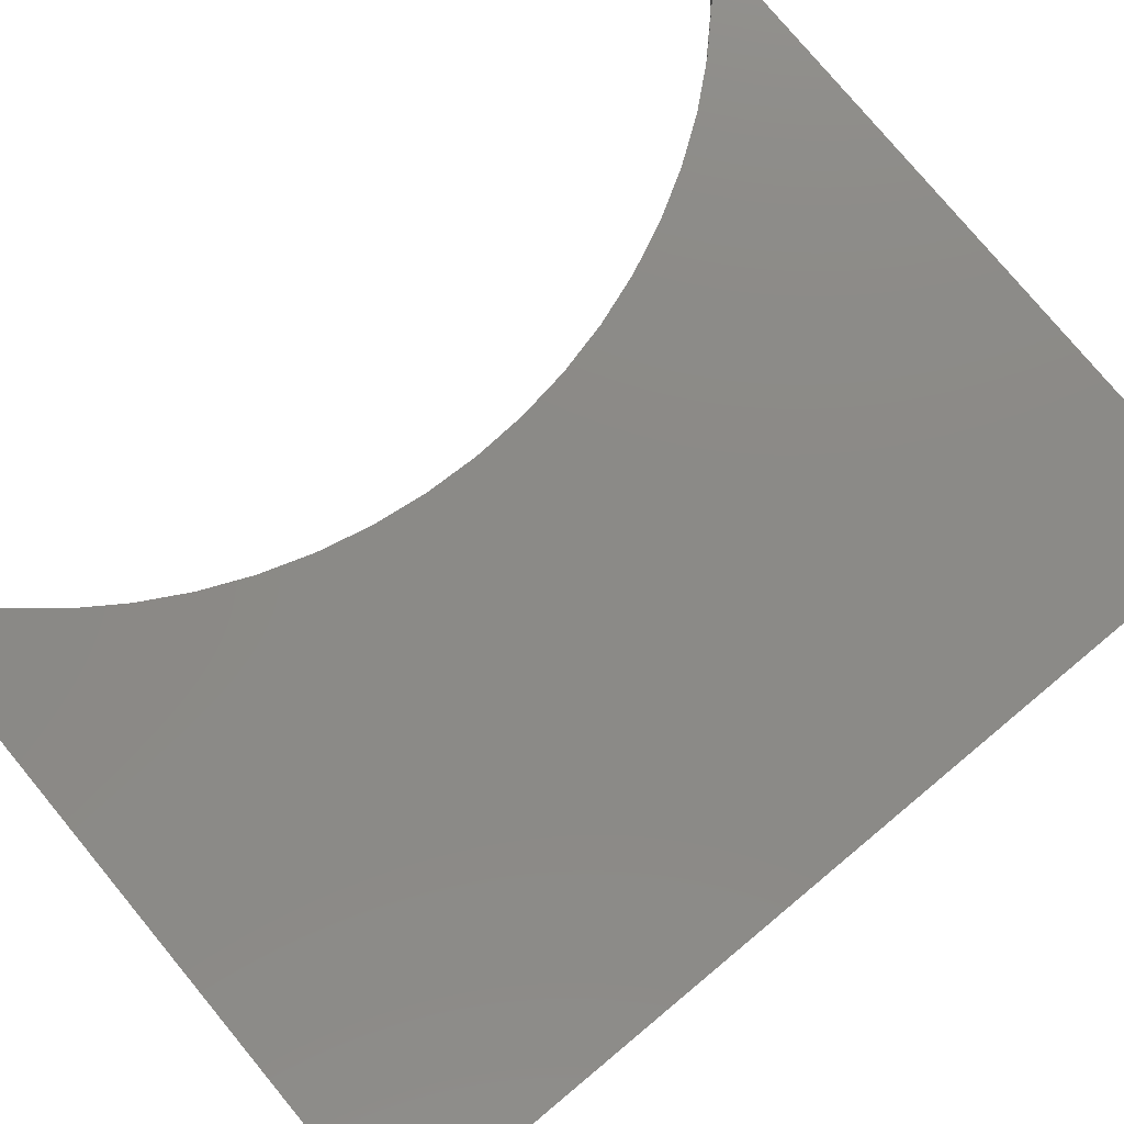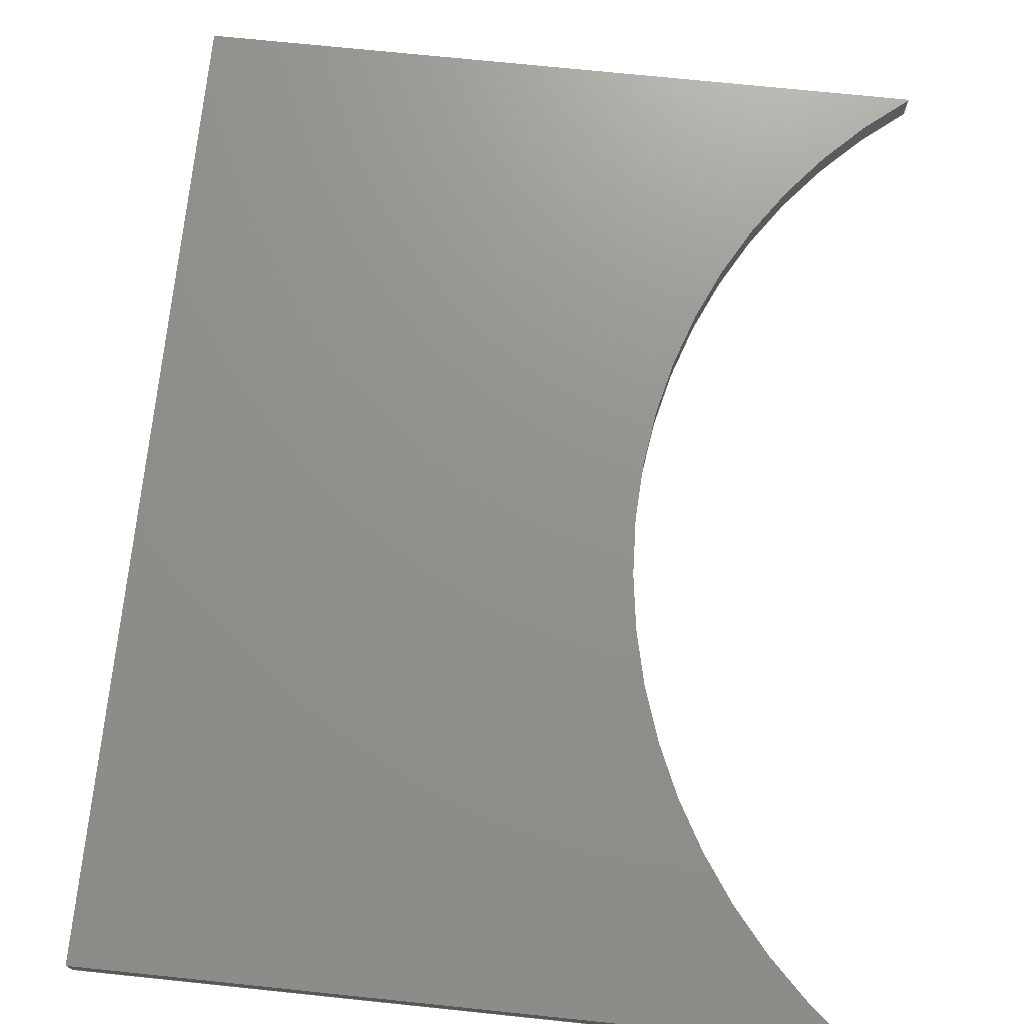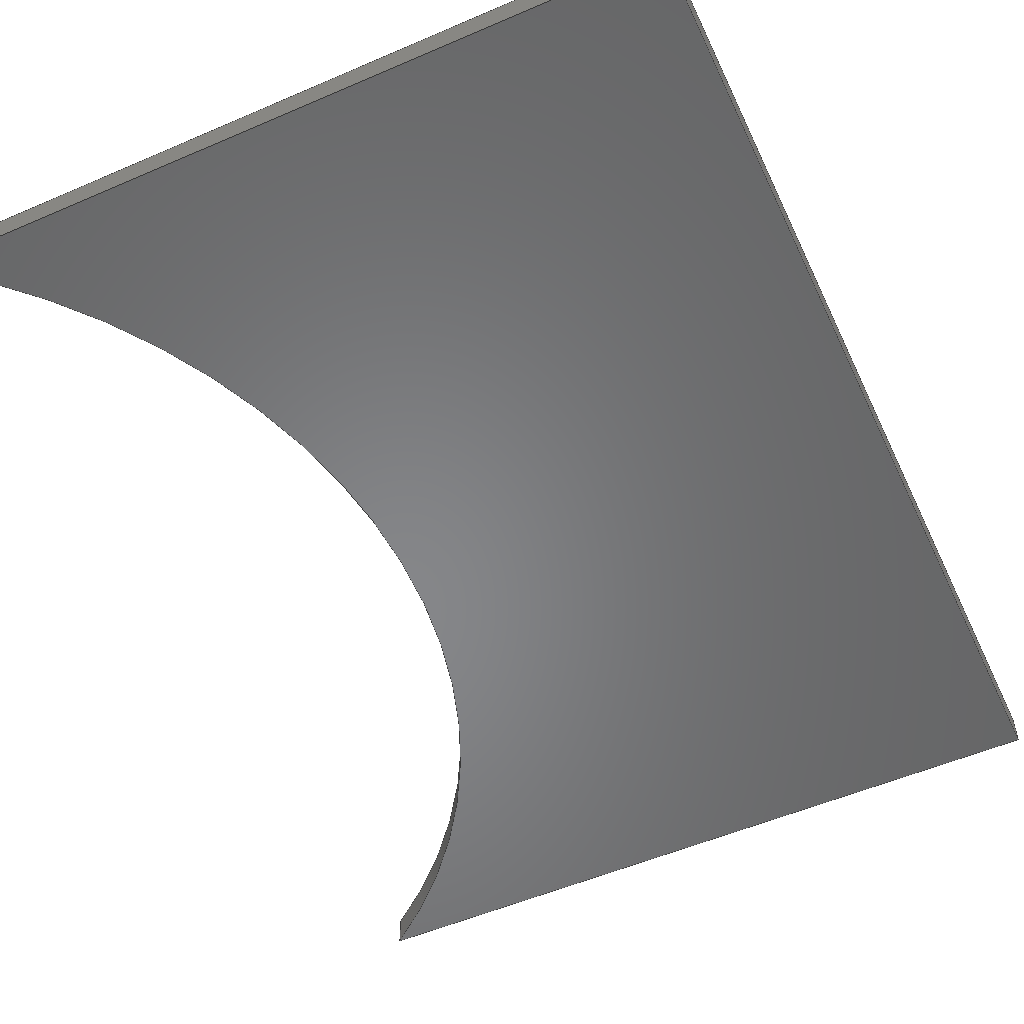
<metadata>
{"format":"step","ext":"step","renderer":"f3d","projection":"perspective","resolution":1024,"background":"white","views":[{"elev":78.2,"azim":50.3,"up":"+Z"},{"elev":72.0,"azim":-174.1,"up":"+Z"},{"elev":-53.4,"azim":24.8,"up":"+Z"}]}
</metadata>
<code>
ISO-10303-21;
DATA;
#1 = PERSON ( 'UNSPECIFIED', 'UNSPECIFIED', 'UNSPECIFIED', ('UNSPECIFIED'), ('UNSPECIFIED'), ('UNSPECIFIED') ) ;
#2 = ADVANCED_FACE ( 'NONE', ( #78 ), #124, .T. ) ;
#3 = CARTESIAN_POINT ( 'NONE',  ( 24, -32, 107 ) ) ;
#4 = ORIENTED_EDGE ( 'NONE', *, *, #189, .F. ) ;
#5 = LOCAL_TIME ( 10, 0, 30, #269 ) ;
#6 = LINE ( 'NONE', #63, #158 ) ;
#7 = DIRECTION ( 'NONE',  ( 1, 0, -0 ) ) ;
#8 = EDGE_CURVE ( 'NONE', #142, #10, #113, .T. ) ;
#9 = ORIENTED_EDGE ( 'NONE', *, *, #58, .T. ) ;
#10 = VERTEX_POINT ( 'NONE', #218 ) ;
#11 = CARTESIAN_POINT ( 'NONE',  ( 0, 0, 109 ) ) ;
#12 = PERSON_AND_ORGANIZATION_ROLE ( 'creator' ) ;
#13 = LINE ( 'NONE', #187, #56 ) ;
#14 = MECHANICAL_CONTEXT ( 'NONE', #207, 'mechanical' ) ;
#15 = ORIENTED_EDGE ( 'NONE', *, *, #215, .T. ) ;
#16 = APPROVAL ( #139, 'UNSPECIFIED' ) ;
#17 = ORIENTED_EDGE ( 'NONE', *, *, #241, .T. ) ;
#18 = ORIENTED_EDGE ( 'NONE', *, *, #194, .F. ) ;
#19 = DIRECTION ( 'NONE',  ( 0, 0, -1 ) ) ;
#20 = LOCAL_TIME ( 10, 0, 30, #74 ) ;
#21 = VERTEX_POINT ( 'NONE', #60 ) ;
#22 = DATE_AND_TIME ( #256, #27 ) ;
#23 = CARTESIAN_POINT ( 'NONE',  ( 24, 32, 107 ) ) ;
#24 = DIRECTION ( 'NONE',  ( -1, 1.446e-16, 0 ) ) ;
#25 = CARTESIAN_POINT ( 'NONE',  ( 0, 0, 107 ) ) ;
#26 = ORIENTED_EDGE ( 'NONE', *, *, #189, .T. ) ;
#27 = LOCAL_TIME ( 10, 0, 30, #83 ) ;
#28 = EDGE_CURVE ( 'NONE', #10, #21, #6, .T. ) ;
#29 =( LENGTH_UNIT ( ) NAMED_UNIT ( * ) SI_UNIT ( .MILLI., .METRE. ) );
#30 = APPLICATION_PROTOCOL_DEFINITION ( 'international standard', 'config_control_design', 1994, #207 ) ;
#31 = APPLICATION_CONTEXT ( 'configuration controlled 3d designs of mechanical parts and assemblies' ) ;
#32 = CLOSED_SHELL ( 'NONE', ( #171, #2, #79, #216, #195, #140, #258 ) ) ;
#33 = EDGE_CURVE ( 'NONE', #66, #51, #270, .T. ) ;
#34 = ORIENTED_EDGE ( 'NONE', *, *, #188, .F. ) ;
#35 = DIRECTION ( 'NONE',  ( -1.446e-16, -1, 0 ) ) ;
#36 = DIRECTION ( 'NONE',  ( 1, -1.446e-16, 0 ) ) ;
#37 = DATE_AND_TIME ( #192, #117 ) ;
#38 = FACE_OUTER_BOUND ( 'NONE', #108, .T. ) ;
#39 = CARTESIAN_POINT ( 'NONE',  ( 24, 32, 109 ) ) ;
#40 = PERSON_AND_ORGANIZATION ( #1, #168 ) ;
#41 = EDGE_LOOP ( 'NONE', ( #212, #59, #18, #9 ) ) ;
#42 = DIRECTION ( 'NONE',  ( -0, -0, -1 ) ) ;
#43 = CYLINDRICAL_SURFACE ( 'NONE', #182, 40 ) ;
#44 = DIRECTION ( 'NONE',  ( 1, 0, -0 ) ) ;
#45 = DIRECTION ( 'NONE',  ( -0, -0, 1 ) ) ;
#46 = PERSON_AND_ORGANIZATION ( #1, #168 ) ;
#47 = EDGE_LOOP ( 'NONE', ( #118, #227, #135, #252, #157 ) ) ;
#48 = AXIS2_PLACEMENT_3D ( 'NONE', #198, #35, #36 ) ;
#49 = PERSON_AND_ORGANIZATION_ROLE ( 'design_owner' ) ;
#50 = DATE_TIME_ROLE ( 'classification_date' ) ;
#51 = VERTEX_POINT ( 'NONE', #3 ) ;
#52 = PERSON_AND_ORGANIZATION ( #1, #168 ) ;
#53 = VERTEX_POINT ( 'NONE', #242 ) ;
#54 = PRODUCT_RELATED_PRODUCT_CATEGORY ( 'detail', '', ( #236 ) ) ;
#55 = APPROVAL ( #208, 'UNSPECIFIED' ) ;
#56 = VECTOR ( 'NONE', #45, 1000 ) ;
#57 = CC_DESIGN_PERSON_AND_ORGANIZATION_ASSIGNMENT ( #102, #184, ( #149 ) ) ;
#58 = EDGE_CURVE ( 'NONE', #53, #51, #100, .T. ) ;
#59 = ORIENTED_EDGE ( 'NONE', *, *, #170, .F. ) ;
#60 = CARTESIAN_POINT ( 'NONE',  ( 72, 32, 107 ) ) ;
#61 = LINE ( 'NONE', #69, #185 ) ;
#62 = VECTOR ( 'NONE', #125, 1000 ) ;
#63 = CARTESIAN_POINT ( 'NONE',  ( 72, 32, 107 ) ) ;
#64 = CARTESIAN_POINT ( 'NONE',  ( 24, 32, 107 ) ) ;
#65 = CARTESIAN_POINT ( 'NONE',  ( 72, -32, 109 ) ) ;
#66 = VERTEX_POINT ( 'NONE', #197 ) ;
#67 = VERTEX_POINT ( 'NONE', #201 ) ;
#68 = DIRECTION ( 'NONE',  ( 0, 0, 1 ) ) ;
#69 = CARTESIAN_POINT ( 'NONE',  ( 72, -32, 107 ) ) ;
#70 = PERSON_AND_ORGANIZATION ( #1, #168 ) ;
#71 = AXIS2_PLACEMENT_3D ( 'NONE', #260, #148, #19 ) ;
#72 = DATE_AND_TIME ( #213, #5 ) ;
#73 = SECURITY_CLASSIFICATION ( '', '', #229 ) ;
#74 = COORDINATED_UNIVERSAL_TIME_OFFSET ( 0, 0, .AHEAD. ) ;
#75 = ORIENTED_EDGE ( 'NONE', *, *, #58, .F. ) ;
#76 = AXIS2_PLACEMENT_3D ( 'NONE', #249, #42, #110 ) ;
#77 = FACE_OUTER_BOUND ( 'NONE', #119, .T. ) ;
#78 = FACE_OUTER_BOUND ( 'NONE', #41, .T. ) ;
#79 = ADVANCED_FACE ( 'NONE', ( #200 ), #147, .T. ) ;
#80 = CARTESIAN_POINT ( 'NONE',  ( 24, -32, 107 ) ) ;
#81 = CALENDAR_DATE ( 2016, 16, 6 ) ;
#82 = ORIENTED_EDGE ( 'NONE', *, *, #28, .F. ) ;
#83 = COORDINATED_UNIVERSAL_TIME_OFFSET ( 0, 0, .AHEAD. ) ;
#84 = VECTOR ( 'NONE', #155, 1000 ) ;
#85 = CC_DESIGN_PERSON_AND_ORGANIZATION_ASSIGNMENT ( #262, #111, ( #103 ) ) ;
#86 = CC_DESIGN_APPROVAL ( #16, ( #73 ) ) ;
#87 = VECTOR ( 'NONE', #183, 1000 ) ;
#88 = MANIFOLD_SOLID_BREP ( 'Cut-Extrude6', #32 ) ;
#89 = CARTESIAN_POINT ( 'NONE',  ( 24, 32, 107 ) ) ;
#90 = AXIS2_PLACEMENT_3D ( 'NONE', #106, #264, #127 ) ;
#91 = DIRECTION ( 'NONE',  ( -0, -0, -1 ) ) ;
#92 = ORIENTED_EDGE ( 'NONE', *, *, #8, .F. ) ;
#93 = PERSON_AND_ORGANIZATION_ROLE ( 'classification_officer' ) ;
#94 =( NAMED_UNIT ( * ) PLANE_ANGLE_UNIT ( ) SI_UNIT ( $, .RADIAN. ) );
#95 = EDGE_CURVE ( 'NONE', #109, #180, #259, .T. ) ;
#96 = COORDINATED_UNIVERSAL_TIME_OFFSET ( 0, 0, .AHEAD. ) ;
#97 = DIRECTION ( 'NONE',  ( 1, 0, 0 ) ) ;
#98 = APPROVAL ( #190, 'UNSPECIFIED' ) ;
#99 = PRODUCT_DEFINITION_SHAPE ( 'NONE', 'NONE',  #103 ) ;
#100 = LINE ( 'NONE', #80, #214 ) ;
#101 =( GEOMETRIC_REPRESENTATION_CONTEXT ( 3 ) GLOBAL_UNCERTAINTY_ASSIGNED_CONTEXT ( ( #226 ) ) GLOBAL_UNIT_ASSIGNED_CONTEXT ( ( #29, #94, #161 ) ) REPRESENTATION_CONTEXT ( 'NONE', 'WORKASPACE' ) );
#102 = PERSON_AND_ORGANIZATION ( #1, #168 ) ;
#103 = PRODUCT_DEFINITION ( 'UNKNOWN', '', #149, #233 ) ;
#104 = DIRECTION ( 'NONE',  ( 2.168e-16, 1, 0 ) ) ;
#105 = EDGE_CURVE ( 'NONE', #109, #67, #169, .T. ) ;
#106 = CARTESIAN_POINT ( 'NONE',  ( 0, 0, 107 ) ) ;
#107 = DIRECTION ( 'NONE',  ( 0, 0, 1 ) ) ;
#108 = EDGE_LOOP ( 'NONE', ( #128, #219, #4, #232, #173 ) ) ;
#109 = VERTEX_POINT ( 'NONE', #132 ) ;
#110 = DIRECTION ( 'NONE',  ( 1, 0, 0 ) ) ;
#111 = PERSON_AND_ORGANIZATION_ROLE ( 'creator' ) ;
#112 = AXIS2_PLACEMENT_3D ( 'NONE', #25, #107, #7 ) ;
#113 = LINE ( 'NONE', #174, #186 ) ;
#114 = APPROVAL_ROLE ( '' ) ;
#115 = CC_DESIGN_SECURITY_CLASSIFICATION ( #73, ( #149 ) ) ;
#116 = AXIS2_PLACEMENT_3D ( 'NONE', #272, #230, #97 ) ;
#117 = LOCAL_TIME ( 10, 0, 30, #96 ) ;
#118 = ORIENTED_EDGE ( 'NONE', *, *, #8, .T. ) ;
#119 = EDGE_LOOP ( 'NONE', ( #268, #26, #75, #205 ) ) ;
#120 = CC_DESIGN_APPROVAL ( #55, ( #103 ) ) ;
#121 = AXIS2_PLACEMENT_3D ( 'NONE', #11, #159, #225 ) ;
#122 = APPROVAL_DATE_TIME ( #72, #55 ) ;
#123 = EDGE_LOOP ( 'NONE', ( #246, #196, #82, #92 ) ) ;
#124 = PLANE ( 'NONE',  #48 ) ;
#125 = DIRECTION ( 'NONE',  ( -1, 1.446e-16, 0 ) ) ;
#126 = CARTESIAN_POINT ( 'NONE',  ( 0, 0, -2.001 ) ) ;
#127 = DIRECTION ( 'NONE',  ( 1, 0, 0 ) ) ;
#128 = ORIENTED_EDGE ( 'NONE', *, *, #203, .F. ) ;
#129 = DIRECTION ( 'NONE',  ( 1, 0, 0 ) ) ;
#130 = DIRECTION ( 'NONE',  ( 1, 0, 0 ) ) ;
#131 = EDGE_CURVE ( 'NONE', #180, #53, #177, .T. ) ;
#132 = CARTESIAN_POINT ( 'NONE',  ( 24, 32, 109 ) ) ;
#133 = EDGE_LOOP ( 'NONE', ( #238, #210, #34, #150 ) ) ;
#134 = DIRECTION ( 'NONE',  ( 1, 0, 0 ) ) ;
#135 = ORIENTED_EDGE ( 'NONE', *, *, #95, .T. ) ;
#136 = AXIS2_PLACEMENT_3D ( 'NONE', #23, #244, #24 ) ;
#137 = APPLICATION_PROTOCOL_DEFINITION ( 'international standard', 'config_control_design', 1994, #31 ) ;
#138 = CIRCLE ( 'NONE', #255, 40 ) ;
#139 = APPROVAL_STATUS ( 'not_yet_approved' ) ;
#140 = ADVANCED_FACE ( 'NONE', ( #38 ), #248, .F. ) ;
#141 = APPROVAL_PERSON_ORGANIZATION ( #193, #98, #114 ) ;
#142 = VERTEX_POINT ( 'NONE', #65 ) ;
#143 = VECTOR ( 'NONE', #153, 1000 ) ;
#144 = AXIS2_PLACEMENT_3D ( 'NONE', #163, #253, #134 ) ;
#145 = LINE ( 'NONE', #181, #87 ) ;
#146 = CC_DESIGN_PERSON_AND_ORGANIZATION_ASSIGNMENT ( #46, #49, ( #236 ) ) ;
#147 = PLANE ( 'NONE',  #71 ) ;
#148 = DIRECTION ( 'NONE',  ( 1, -0, 0 ) ) ;
#149 = PRODUCT_DEFINITION_FORMATION_WITH_SPECIFIED_SOURCE ( 'ANY', '', #236, .NOT_KNOWN. ) ;
#150 = ORIENTED_EDGE ( 'NONE', *, *, #28, .T. ) ;
#151 = DIRECTION ( 'NONE',  ( 0, 0, -1 ) ) ;
#152 = DATE_AND_TIME ( #81, #20 ) ;
#153 = DIRECTION ( 'NONE',  ( -1, 1.446e-16, -0 ) ) ;
#154 = PLANE ( 'NONE',  #237 ) ;
#155 = DIRECTION ( 'NONE',  ( 1, -1.446e-16, -0 ) ) ;
#156 = APPROVAL_DATE_TIME ( #152, #98 ) ;
#157 = ORIENTED_EDGE ( 'NONE', *, *, #194, .T. ) ;
#158 = VECTOR ( 'NONE', #151, 1000 ) ;
#159 = DIRECTION ( 'NONE',  ( -0, -0, -1 ) ) ;
#160 = CC_DESIGN_APPROVAL ( #98, ( #149 ) ) ;
#161 =( NAMED_UNIT ( * ) SI_UNIT ( $, .STERADIAN. ) SOLID_ANGLE_UNIT ( ) );
#162 = VECTOR ( 'NONE', #179, 1000 ) ;
#163 = CARTESIAN_POINT ( 'NONE',  ( 0, 0, -2.001 ) ) ;
#164 = EDGE_CURVE ( 'NONE', #67, #21, #223, .T. ) ;
#165 = PERSON_AND_ORGANIZATION ( #1, #168 ) ;
#166 = VERTEX_POINT ( 'NONE', #265 ) ;
#167 = EDGE_LOOP ( 'NONE', ( #15, #17, #235, #199 ) ) ;
#168 = ORGANIZATION ( 'UNSPECIFIED', 'UNSPECIFIED', '' ) ;
#169 = LINE ( 'NONE', #64, #162 ) ;
#170 = EDGE_CURVE ( 'NONE', #142, #66, #145, .T. ) ;
#171 = ADVANCED_FACE ( 'NONE', ( #263 ), #43, .F. ) ;
#172 = ADVANCED_BREP_SHAPE_REPRESENTATION ( 'Deployer_3_main_electronics_box_lid_16_06_2016', ( #88, #116 ), #101 ) ;
#173 = ORIENTED_EDGE ( 'NONE', *, *, #164, .T. ) ;
#174 = CARTESIAN_POINT ( 'NONE',  ( 72, -32, 109 ) ) ;
#175 = CC_DESIGN_DATE_AND_TIME_ASSIGNMENT ( #22, #206, ( #103 ) ) ;
#176 = CIRCLE ( 'NONE', #90, 40 ) ;
#177 = CIRCLE ( 'NONE', #121, 40 ) ;
#178 = CARTESIAN_POINT ( 'NONE',  ( 0, 0, 109 ) ) ;
#179 = DIRECTION ( 'NONE',  ( 0, 0, -1 ) ) ;
#180 = VERTEX_POINT ( 'NONE', #224 ) ;
#181 = CARTESIAN_POINT ( 'NONE',  ( 72, -32, 107 ) ) ;
#182 = AXIS2_PLACEMENT_3D ( 'NONE', #126, #247, #129 ) ;
#183 = DIRECTION ( 'NONE',  ( 0, 0, -1 ) ) ;
#184 = PERSON_AND_ORGANIZATION_ROLE ( 'design_supplier' ) ;
#185 = VECTOR ( 'NONE', #250, 1000 ) ;
#186 = VECTOR ( 'NONE', #104, 1000 ) ;
#187 = CARTESIAN_POINT ( 'NONE',  ( 40, 0, -2.001 ) ) ;
#188 = EDGE_CURVE ( 'NONE', #10, #109, #274, .T. ) ;
#189 = EDGE_CURVE ( 'NONE', #166, #51, #138, .T. ) ;
#190 = APPROVAL_STATUS ( 'not_yet_approved' ) ;
#191 = COORDINATED_UNIVERSAL_TIME_OFFSET ( 0, 0, .AHEAD. ) ;
#192 = CALENDAR_DATE ( 2016, 16, 6 ) ;
#193 = PERSON_AND_ORGANIZATION ( #1, #168 ) ;
#194 = EDGE_CURVE ( 'NONE', #53, #142, #254, .T. ) ;
#195 = ADVANCED_FACE ( 'NONE', ( #257 ), #154, .T. ) ;
#196 = ORIENTED_EDGE ( 'NONE', *, *, #203, .T. ) ;
#197 = CARTESIAN_POINT ( 'NONE',  ( 72, -32, 107 ) ) ;
#198 = CARTESIAN_POINT ( 'NONE',  ( 24, -32, 107 ) ) ;
#199 = ORIENTED_EDGE ( 'NONE', *, *, #105, .T. ) ;
#200 = FACE_OUTER_BOUND ( 'NONE', #123, .T. ) ;
#201 = CARTESIAN_POINT ( 'NONE',  ( 24, 32, 107 ) ) ;
#202 = DIRECTION ( 'NONE',  ( 1, 0, 0 ) ) ;
#203 = EDGE_CURVE ( 'NONE', #66, #21, #61, .T. ) ;
#204 = CARTESIAN_POINT ( 'NONE',  ( 0, 0, 107 ) ) ;
#205 = ORIENTED_EDGE ( 'NONE', *, *, #131, .F. ) ;
#206 = DATE_TIME_ROLE ( 'creation_date' ) ;
#207 = APPLICATION_CONTEXT ( 'configuration controlled 3d designs of mechanical parts and assemblies' ) ;
#208 = APPROVAL_STATUS ( 'not_yet_approved' ) ;
#209 = APPROVAL_PERSON_ORGANIZATION ( #40, #16, #211 ) ;
#210 = ORIENTED_EDGE ( 'NONE', *, *, #105, .F. ) ;
#211 = APPROVAL_ROLE ( '' ) ;
#212 = ORIENTED_EDGE ( 'NONE', *, *, #33, .F. ) ;
#213 = CALENDAR_DATE ( 2016, 16, 6 ) ;
#214 = VECTOR ( 'NONE', #240, 1000 ) ;
#215 = EDGE_CURVE ( 'NONE', #67, #166, #176, .T. ) ;
#216 = ADVANCED_FACE ( 'NONE', ( #273 ), #228, .T. ) ;
#217 = VECTOR ( 'NONE', #202, 1000 ) ;
#218 = CARTESIAN_POINT ( 'NONE',  ( 72, 32, 109 ) ) ;
#219 = ORIENTED_EDGE ( 'NONE', *, *, #33, .T. ) ;
#220 = CC_DESIGN_PERSON_AND_ORGANIZATION_ASSIGNMENT ( #70, #12, ( #149 ) ) ;
#221 = APPROVAL_PERSON_ORGANIZATION ( #52, #55, #271 ) ;
#222 = CARTESIAN_POINT ( 'NONE',  ( 72, -32, 107 ) ) ;
#223 = LINE ( 'NONE', #89, #217 ) ;
#224 = CARTESIAN_POINT ( 'NONE',  ( 40, 0, 109 ) ) ;
#225 = DIRECTION ( 'NONE',  ( 1, 0, 0 ) ) ;
#226 = UNCERTAINTY_MEASURE_WITH_UNIT (LENGTH_MEASURE( 1e-05 ), #29, 'distance_accuracy_value', 'NONE');
#227 = ORIENTED_EDGE ( 'NONE', *, *, #188, .T. ) ;
#228 = PLANE ( 'NONE',  #136 ) ;
#229 = SECURITY_CLASSIFICATION_LEVEL ( 'unclassified' ) ;
#230 = DIRECTION ( 'NONE',  ( 0, 0, 1 ) ) ;
#231 = SHAPE_DEFINITION_REPRESENTATION ( #99, #172 ) ;
#232 = ORIENTED_EDGE ( 'NONE', *, *, #215, .F. ) ;
#233 = DESIGN_CONTEXT ( 'detailed design', #31, 'design' ) ;
#234 = DATE_AND_TIME ( #245, #261 ) ;
#235 = ORIENTED_EDGE ( 'NONE', *, *, #95, .F. ) ;
#236 = PRODUCT ( 'Deployer_3_main_electronics_box_lid_16_06_2016', 'Deployer_3_main_electronics_box_lid_16_06_2016', '', ( #14 ) ) ;
#237 = AXIS2_PLACEMENT_3D ( 'NONE', #178, #68, #44 ) ;
#238 = ORIENTED_EDGE ( 'NONE', *, *, #164, .F. ) ;
#239 = CC_DESIGN_PERSON_AND_ORGANIZATION_ASSIGNMENT ( #165, #93, ( #73 ) ) ;
#240 = DIRECTION ( 'NONE',  ( 0, 0, -1 ) ) ;
#241 = EDGE_CURVE ( 'NONE', #166, #180, #13, .T. ) ;
#242 = CARTESIAN_POINT ( 'NONE',  ( 24, -32, 109 ) ) ;
#243 = CC_DESIGN_DATE_AND_TIME_ASSIGNMENT ( #37, #50, ( #73 ) ) ;
#244 = DIRECTION ( 'NONE',  ( 1.446e-16, 1, 0 ) ) ;
#245 = CALENDAR_DATE ( 2016, 16, 6 ) ;
#246 = ORIENTED_EDGE ( 'NONE', *, *, #170, .T. ) ;
#247 = DIRECTION ( 'NONE',  ( -0, -0, 1 ) ) ;
#248 = PLANE ( 'NONE',  #112 ) ;
#249 = CARTESIAN_POINT ( 'NONE',  ( 0, 0, 109 ) ) ;
#250 = DIRECTION ( 'NONE',  ( 2.168e-16, 1, 0 ) ) ;
#251 = CYLINDRICAL_SURFACE ( 'NONE', #144, 40 ) ;
#252 = ORIENTED_EDGE ( 'NONE', *, *, #131, .T. ) ;
#253 = DIRECTION ( 'NONE',  ( -0, -0, 1 ) ) ;
#254 = LINE ( 'NONE', #266, #84 ) ;
#255 = AXIS2_PLACEMENT_3D ( 'NONE', #204, #91, #130 ) ;
#256 = CALENDAR_DATE ( 2016, 16, 6 ) ;
#257 = FACE_OUTER_BOUND ( 'NONE', #47, .T. ) ;
#258 = ADVANCED_FACE ( 'NONE', ( #77 ), #251, .F. ) ;
#259 = CIRCLE ( 'NONE', #76, 40 ) ;
#260 = CARTESIAN_POINT ( 'NONE',  ( 72, -32, 107 ) ) ;
#261 = LOCAL_TIME ( 10, 0, 30, #191 ) ;
#262 = PERSON_AND_ORGANIZATION ( #1, #168 ) ;
#263 = FACE_OUTER_BOUND ( 'NONE', #167, .T. ) ;
#264 = DIRECTION ( 'NONE',  ( -0, -0, -1 ) ) ;
#265 = CARTESIAN_POINT ( 'NONE',  ( 40, 0, 107 ) ) ;
#266 = CARTESIAN_POINT ( 'NONE',  ( 72, -32, 109 ) ) ;
#267 = APPROVAL_DATE_TIME ( #234, #16 ) ;
#268 = ORIENTED_EDGE ( 'NONE', *, *, #241, .F. ) ;
#269 = COORDINATED_UNIVERSAL_TIME_OFFSET ( 0, 0, .AHEAD. ) ;
#270 = LINE ( 'NONE', #222, #62 ) ;
#271 = APPROVAL_ROLE ( '' ) ;
#272 = CARTESIAN_POINT ( 'NONE',  ( 0, 0, 0 ) ) ;
#273 = FACE_OUTER_BOUND ( 'NONE', #133, .T. ) ;
#274 = LINE ( 'NONE', #39, #143 ) ;
ENDSEC;
END-ISO-10303-21;

</code>
